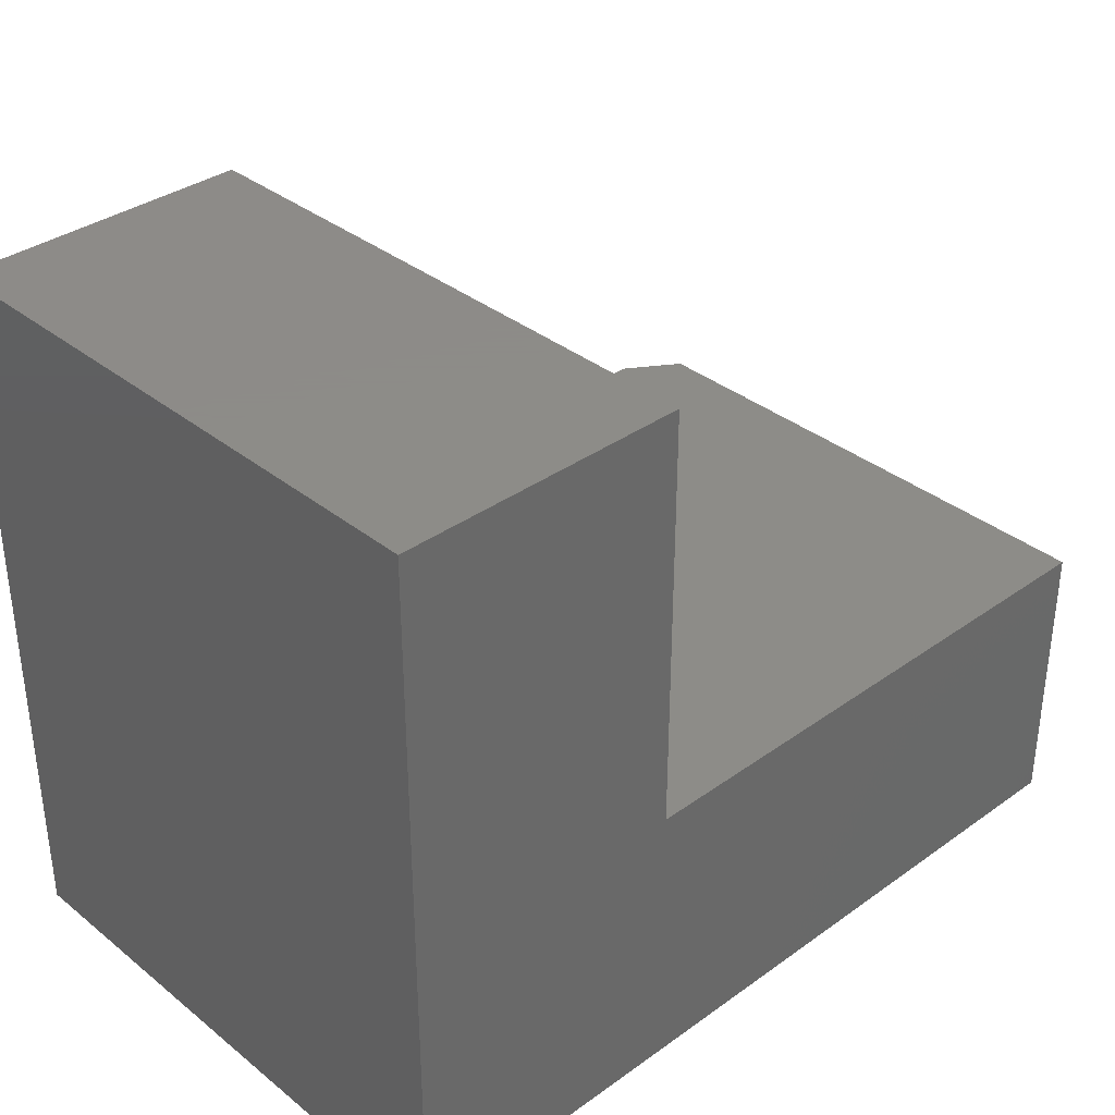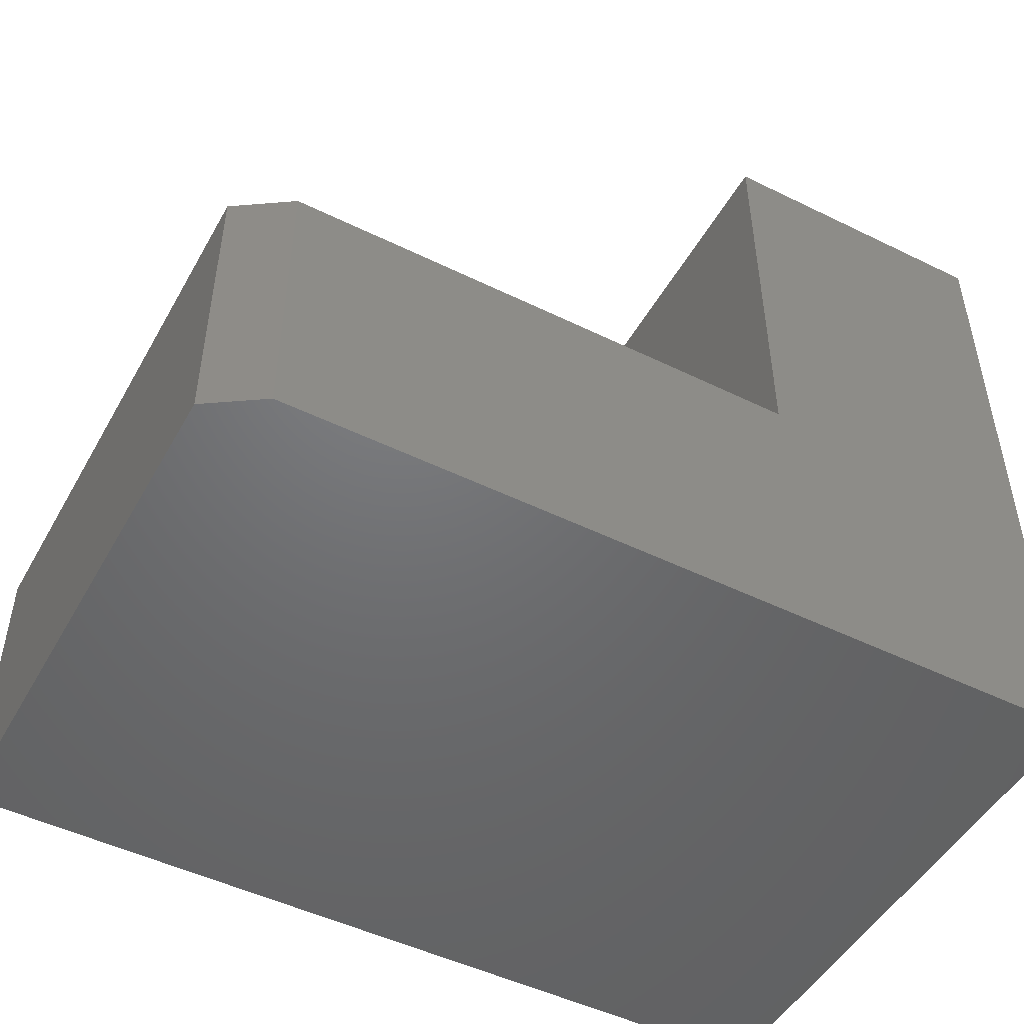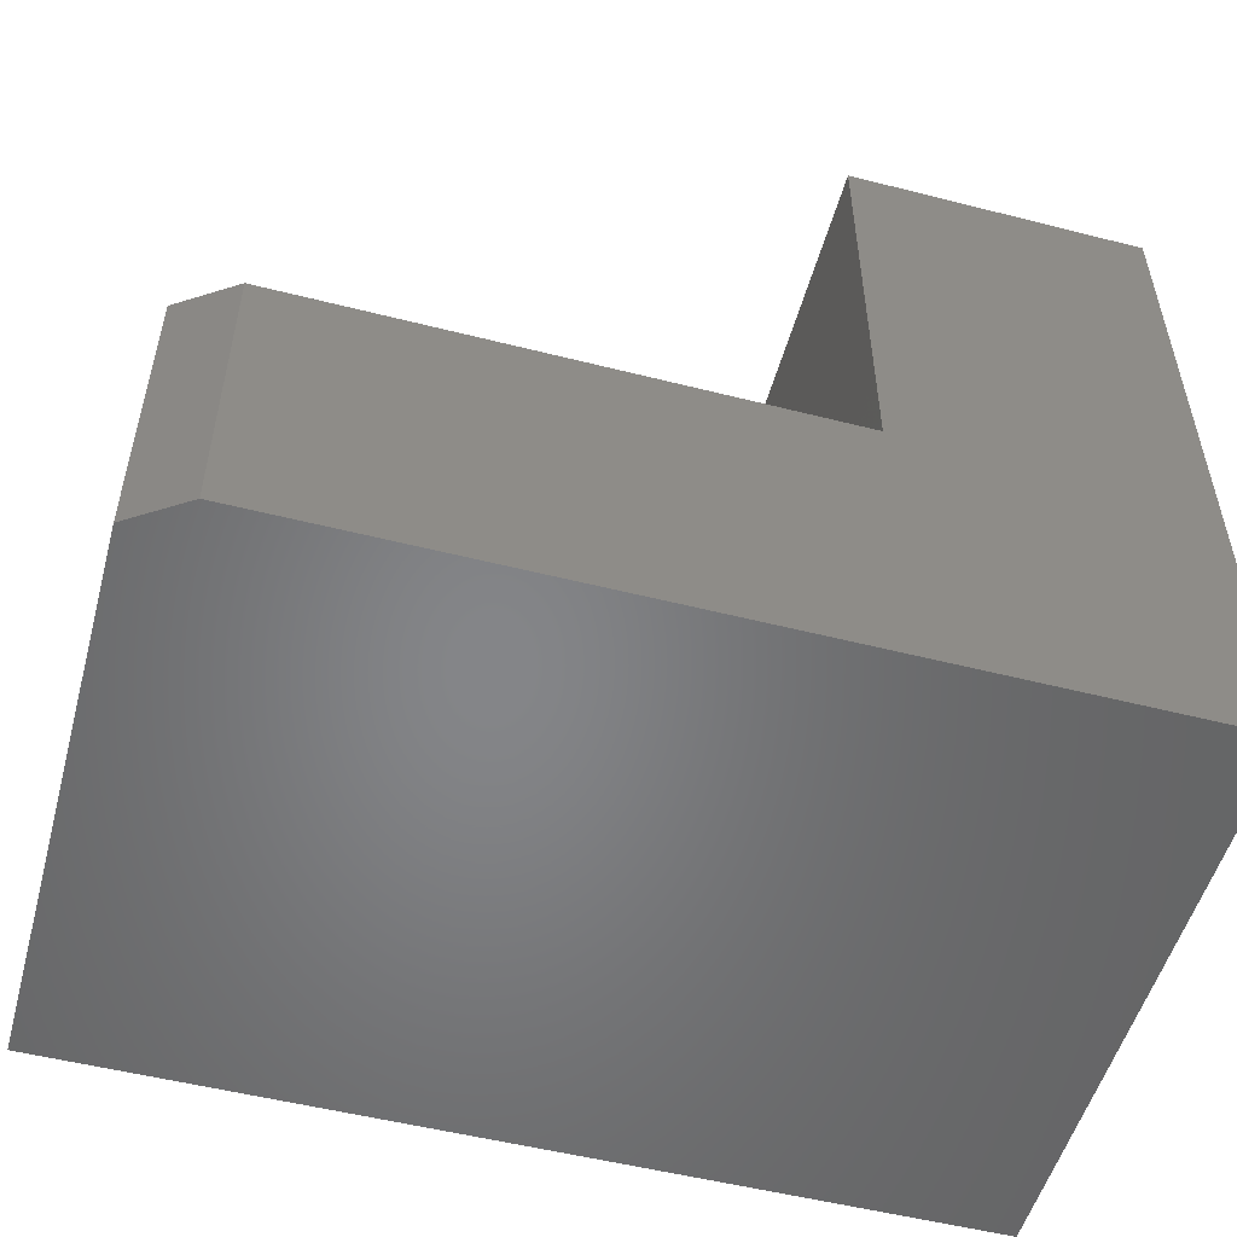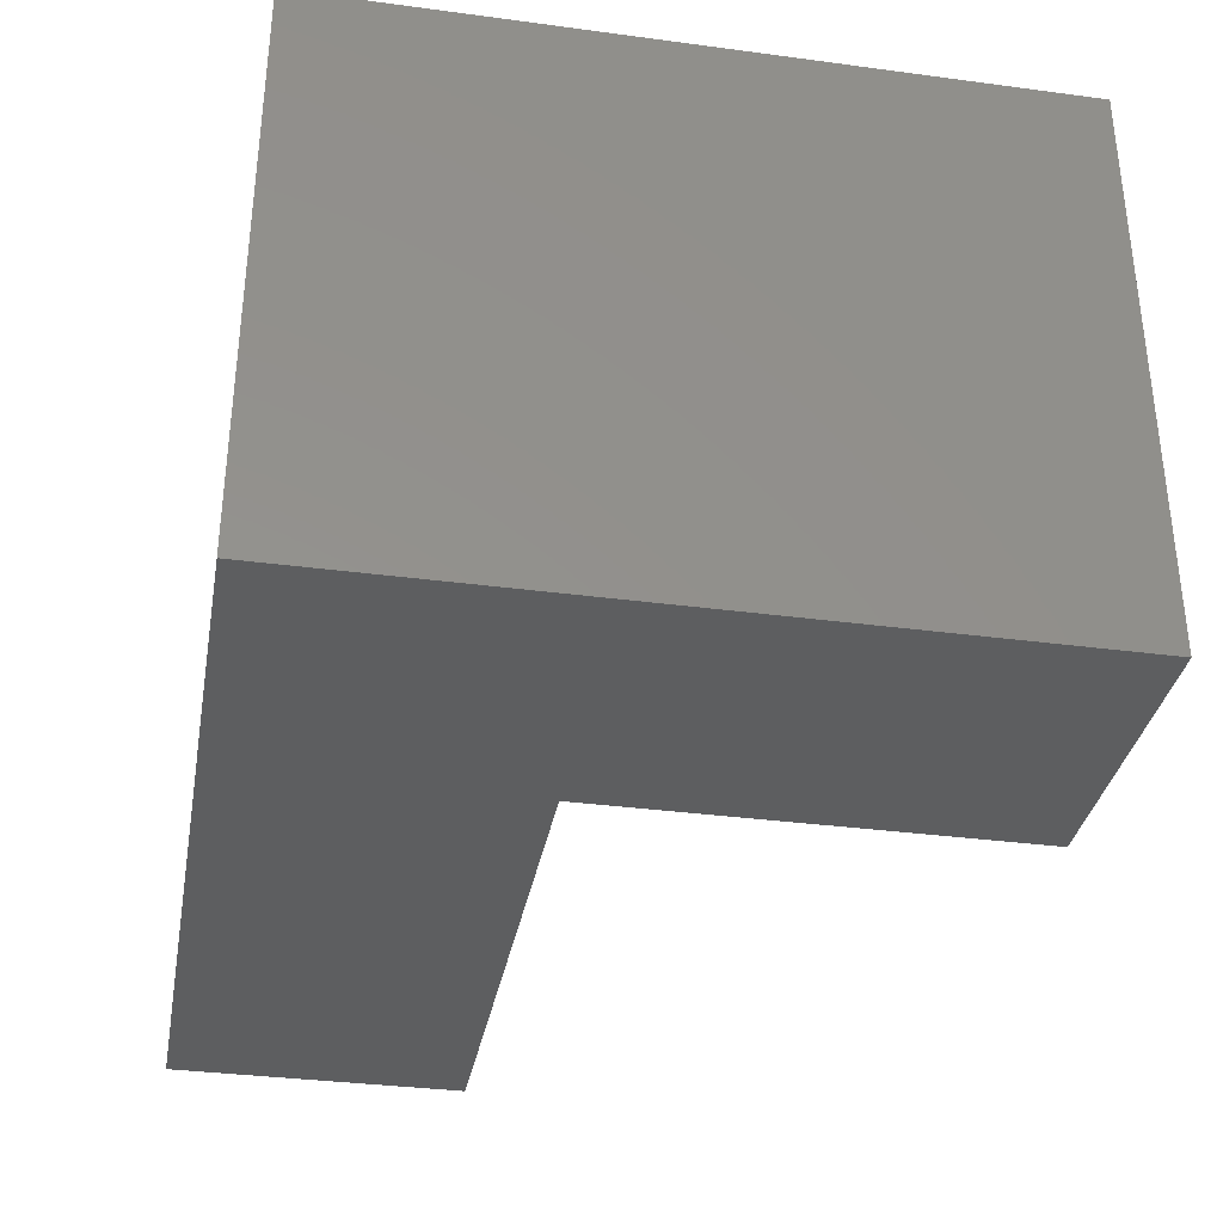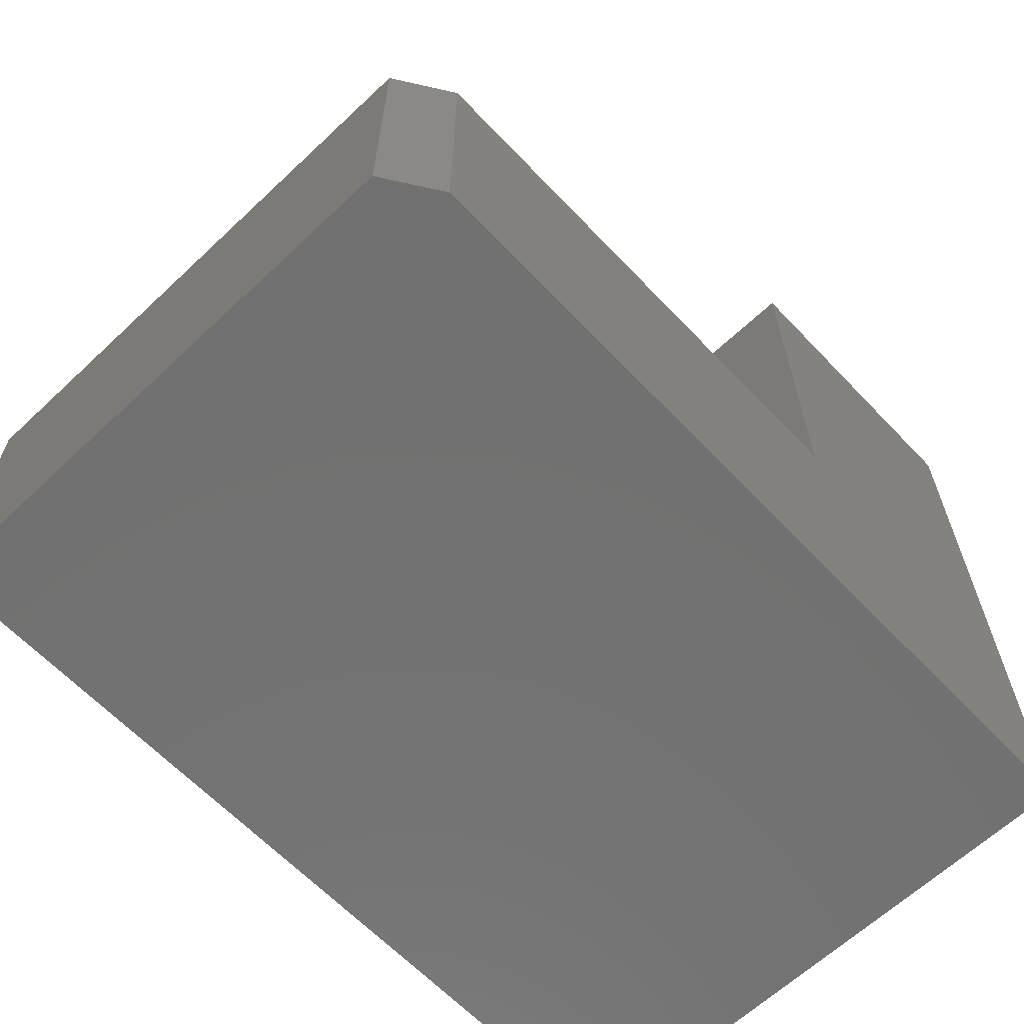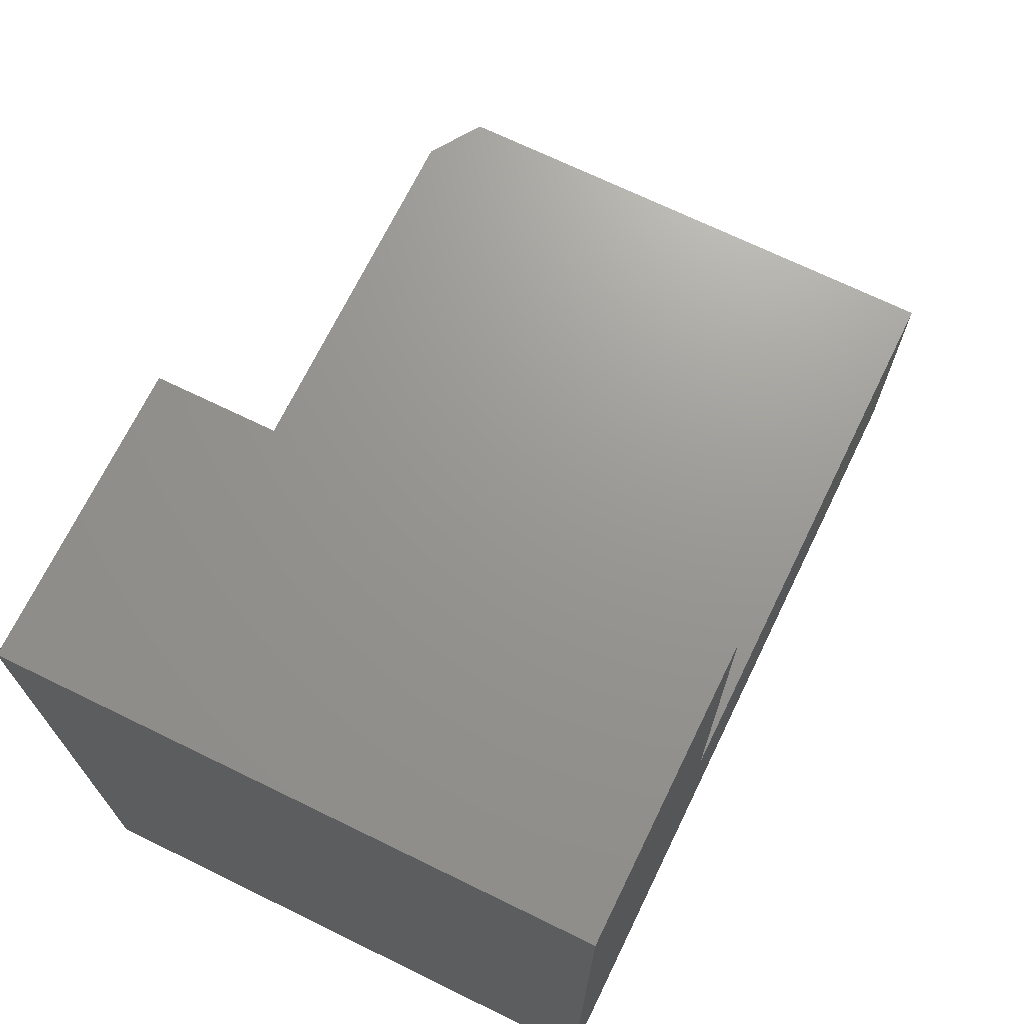
<metadata>
{"format":"stl","ext":"stl","renderer":"f3d","projection":"perspective","resolution":1024,"background":"white","views":[{"elev":35.2,"azim":-43.5,"up":"+Z"},{"elev":-49.1,"azim":151.5,"up":"+Z"},{"elev":-52.7,"azim":164.7,"up":"+Z"},{"elev":-34.3,"azim":-100.2,"up":"+Y"},{"elev":-63.6,"azim":133.5,"up":"+Z"},{"elev":70.1,"azim":-64.0,"up":"+Z"}]}
</metadata>
<code>
# stl→obj: 14 verts, 24 faces
v 0.2526 0.25 0.6237
v 0.2526 0.25 0.2526
v 3.819e-17 0.25 0.6237
v 0 0.25 0
v 0.7031 0.25 0.2526
v 0.7031 0.25 -4.305e-17
v 0.75 0.2188 0.2526
v 0.2526 -0.25 0.2526
v 0.75 -0.25 0.2526
v 0.75 -0.25 -4.592e-17
v 0.75 0.2188 -4.592e-17
v 0 -0.25 0
v 0.2526 -0.25 0.6237
v 3.819e-17 -0.25 0.6237
f 1 2 3
f 3 2 4
f 2 5 4
f 4 5 6
f 5 2 7
f 7 2 8
f 7 8 9
f 10 11 9
f 9 11 7
f 11 10 6
f 6 10 12
f 6 12 4
f 6 5 11
f 11 5 7
f 13 14 8
f 8 14 12
f 8 12 9
f 9 12 10
f 3 4 14
f 14 4 12
f 13 1 14
f 14 1 3
f 8 2 13
f 13 2 1

</code>
